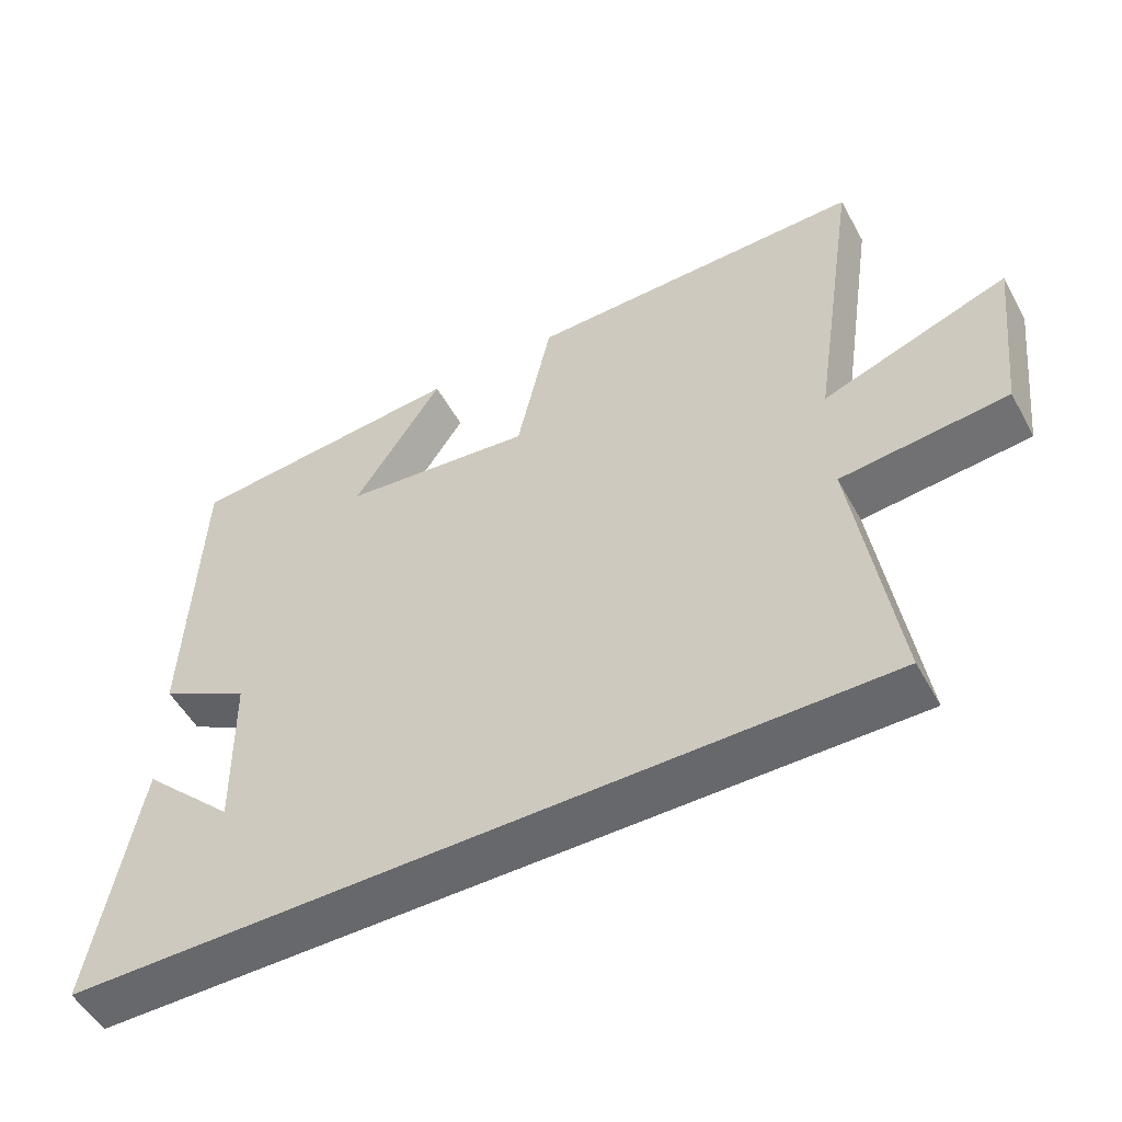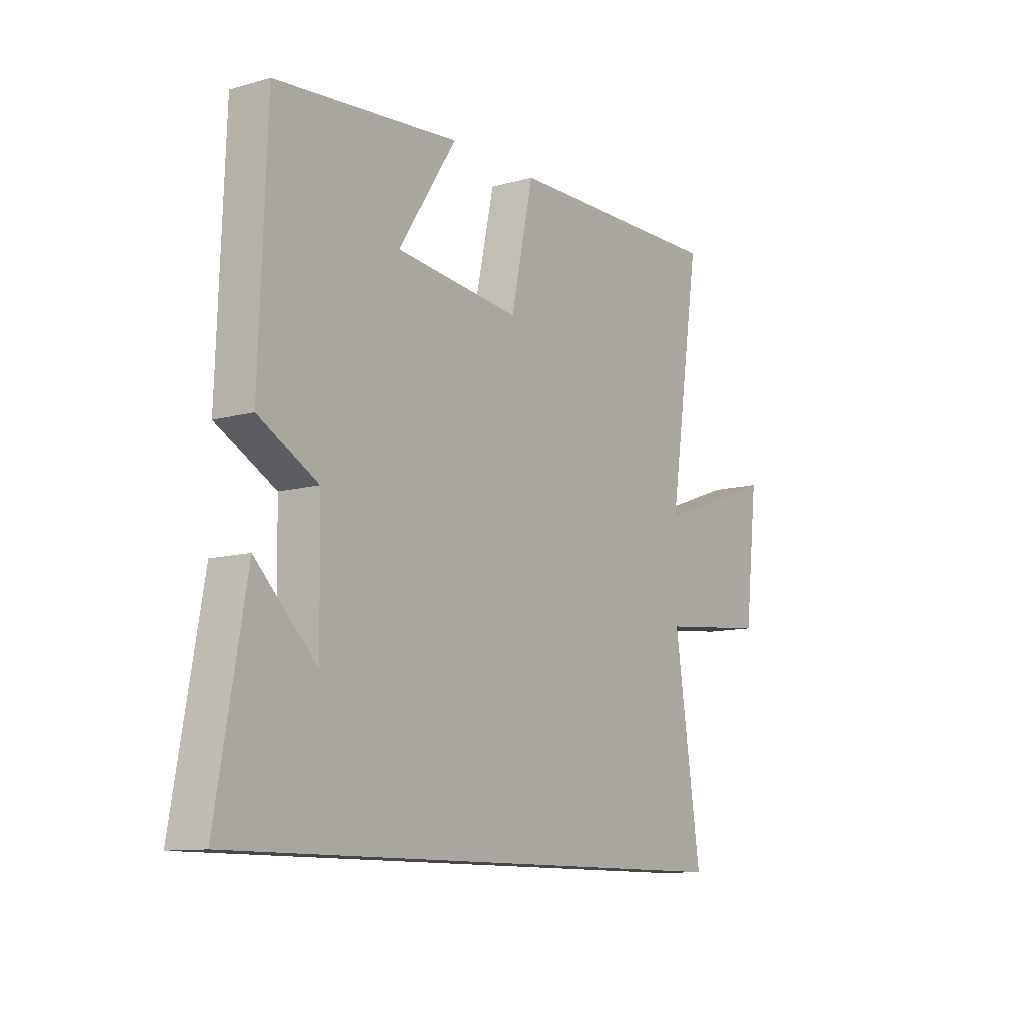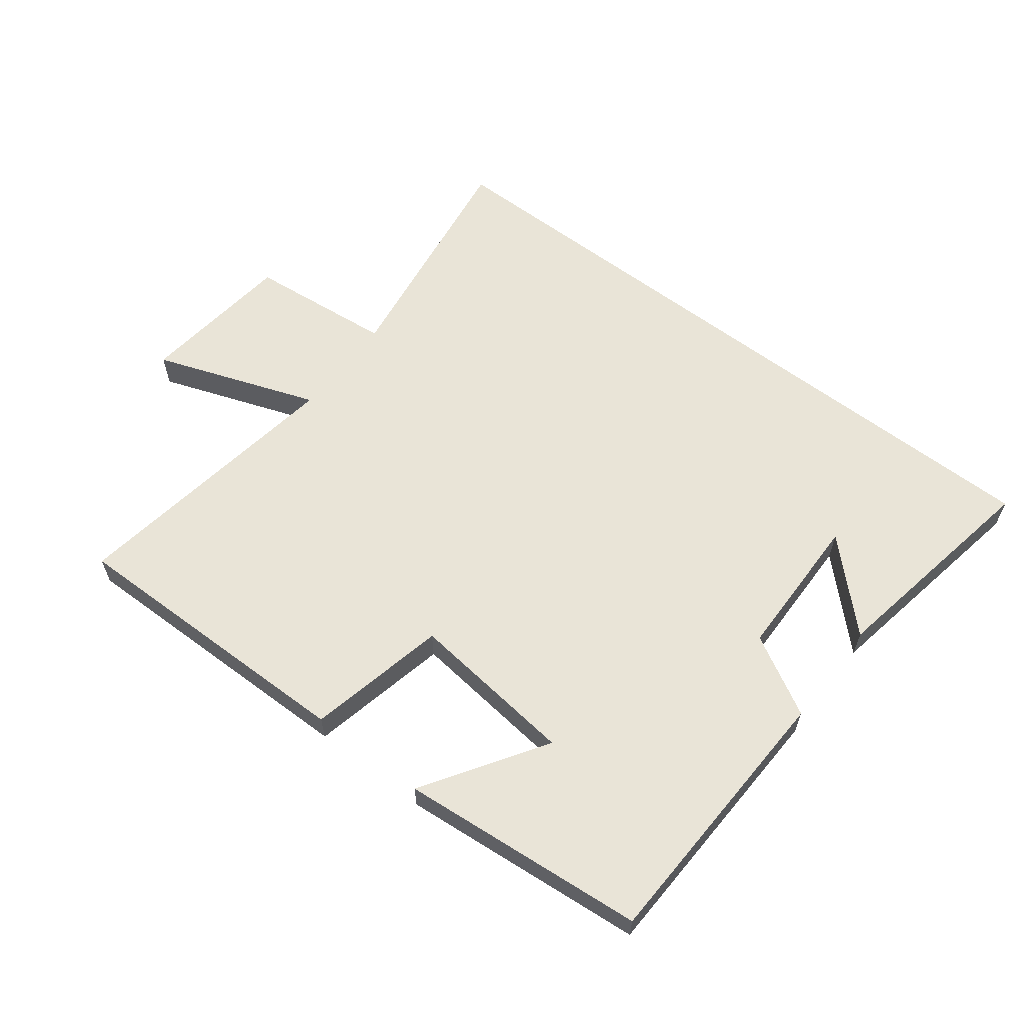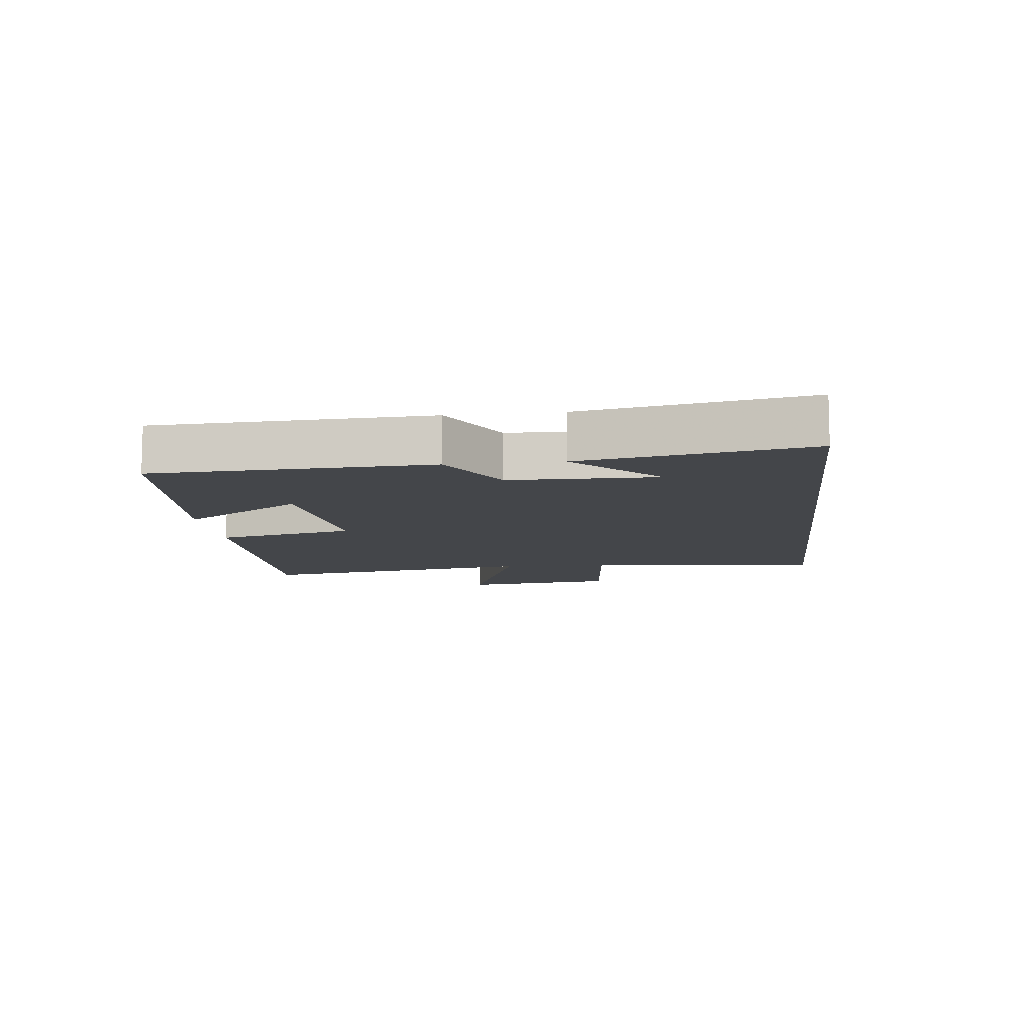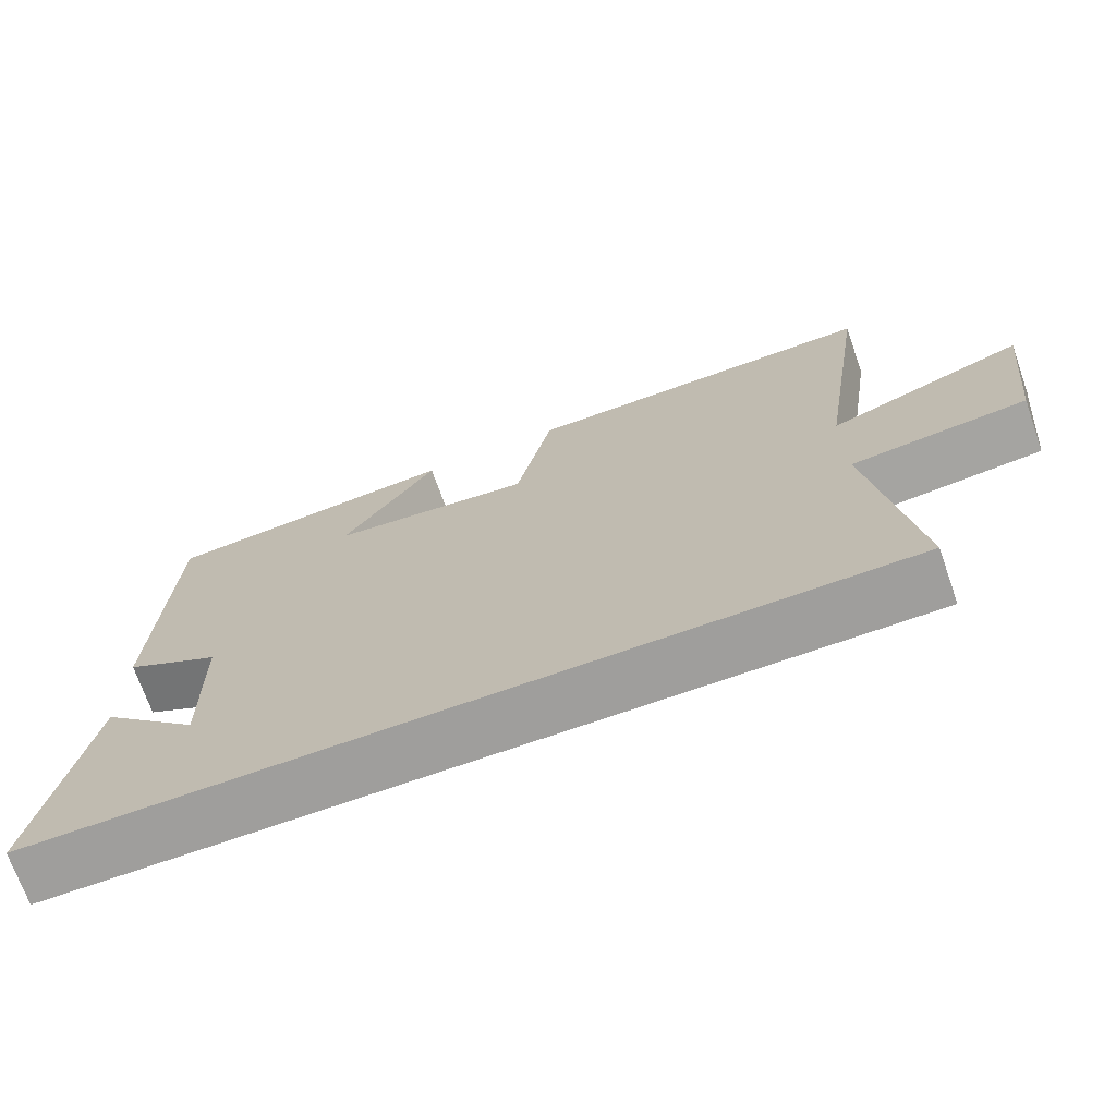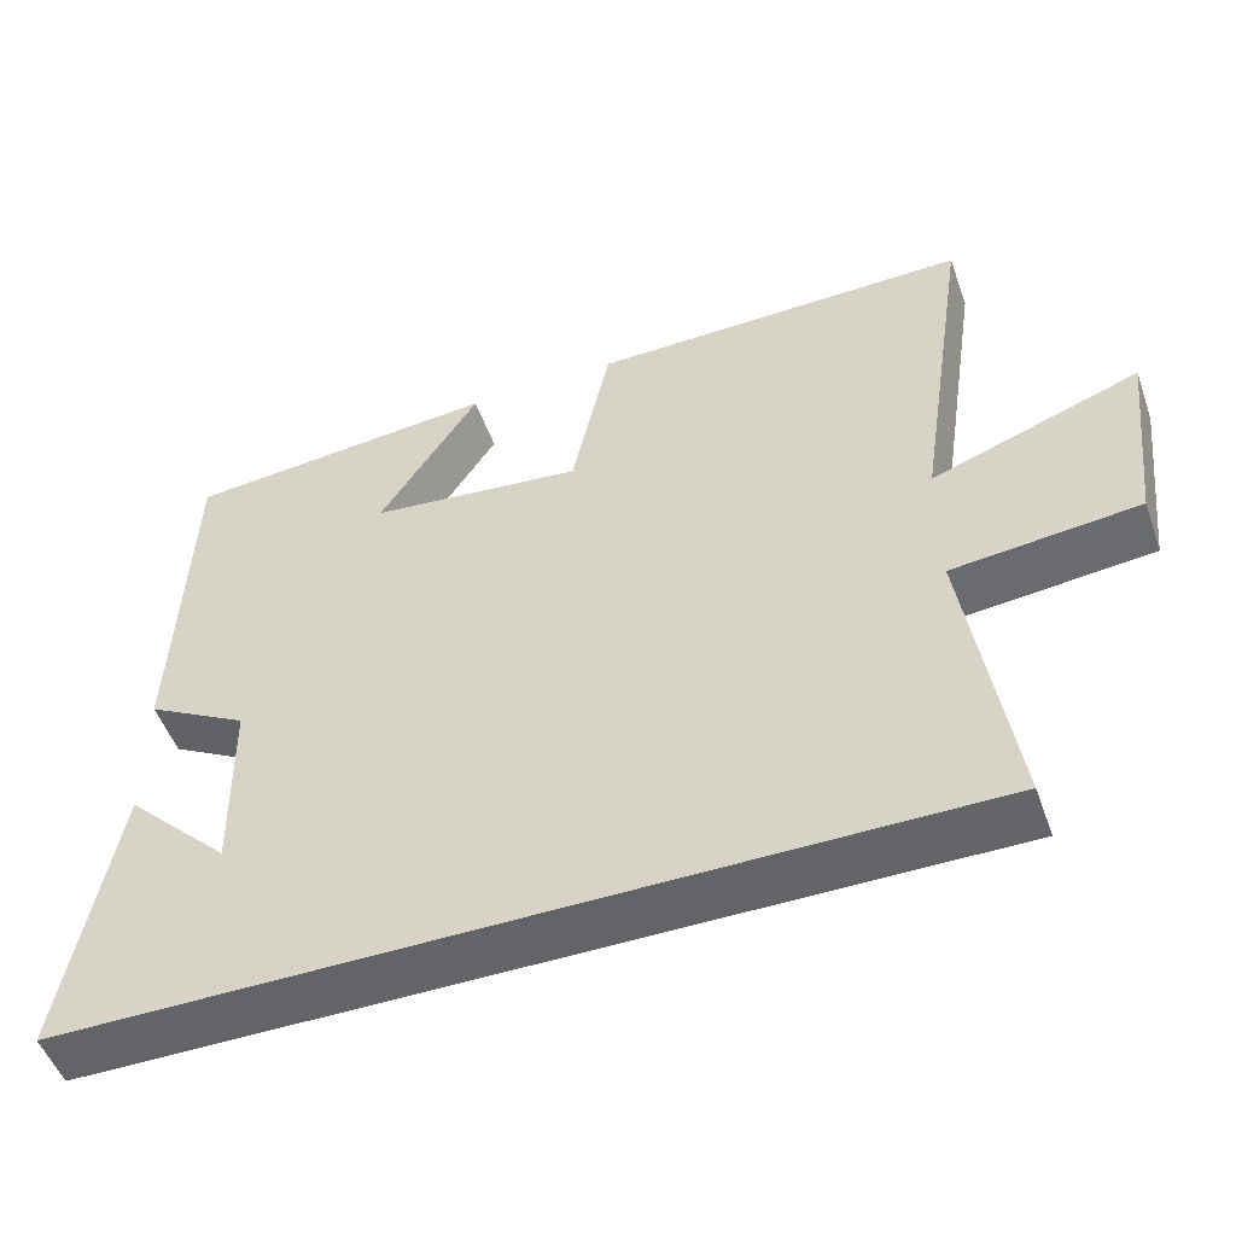
<metadata>
{"format":"obj","ext":"obj","renderer":"f3d","projection":"perspective","resolution":1024,"background":"white","views":[{"elev":-52.3,"azim":-151.7,"up":"+Z"},{"elev":-10.8,"azim":124.9,"up":"+Z"},{"elev":60.9,"azim":37.5,"up":"+Y"},{"elev":-9.8,"azim":96.8,"up":"+Y"},{"elev":-71.0,"azim":-160.6,"up":"+Z"},{"elev":-51.1,"azim":-160.5,"up":"+Z"}]}
</metadata>
<code>
v -0.568 0.07 0.505
v -0.097 0.07 0.5
v -0.049 0.07 0.279
v 0.217 0.07 0.309
v 0.093 0.07 0.5
v 0.484 0.07 0.465
v 0.5 0.07 0.029
v 0.374 0.07 -0.041
v 0.37 0.07 -0.273
v 0.5 0.07 -0.145
v 0.563 0.07 -0.5
v -0.556 0.07 -0.5
v -0.5 0.07 -0.121
v -0.731 0.07 -0.098
v -0.759 0.07 0.148
v -0.5 0.07 0.055
v -0.568 0 0.505
v -0.097 0 0.5
v -0.049 0 0.279
v 0.217 0 0.309
v 0.093 0 0.5
v 0.484 0 0.465
v 0.5 0 0.029
v 0.374 0 -0.041
v 0.37 0 -0.273
v 0.5 0 -0.145
v 0.563 0 -0.5
v -0.556 0 -0.5
v -0.5 0 -0.121
v -0.731 0 -0.098
v -0.759 0 0.148
v -0.5 0 0.055
f 13 14 15 16
f 11 12 13
f 11 13 16
f 9 10 11
f 9 11 16 1
f 6 7 8
f 4 5 6
f 4 6 8
f 3 4 8 9
f 1 2 3
f 1 3 9
f 32 31 30 29
f 29 28 27
f 32 29 27
f 27 26 25
f 17 32 27 25
f 24 23 22
f 22 21 20
f 24 22 20
f 25 24 20 19
f 19 18 17
f 25 19 17
f 1 17 18 2
f 2 18 19 3
f 3 19 20 4
f 4 20 21 5
f 5 21 22 6
f 6 22 23 7
f 7 23 24 8
f 8 24 25 9
f 9 25 26 10
f 10 26 27 11
f 11 27 28 12
f 12 28 29 13
f 13 29 30 14
f 14 30 31 15
f 15 31 32 16
f 16 32 17 1

</code>
